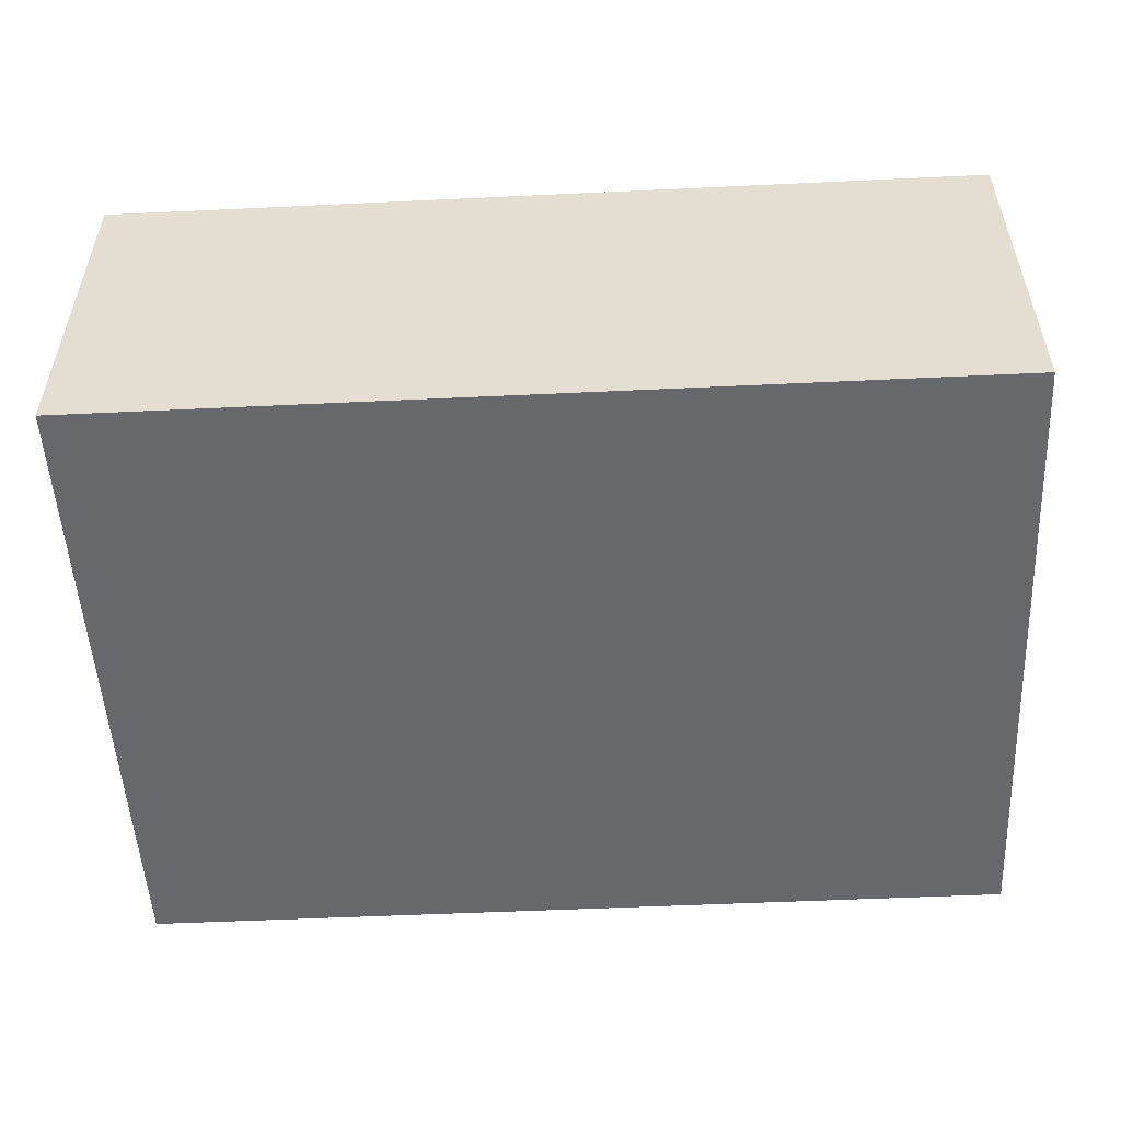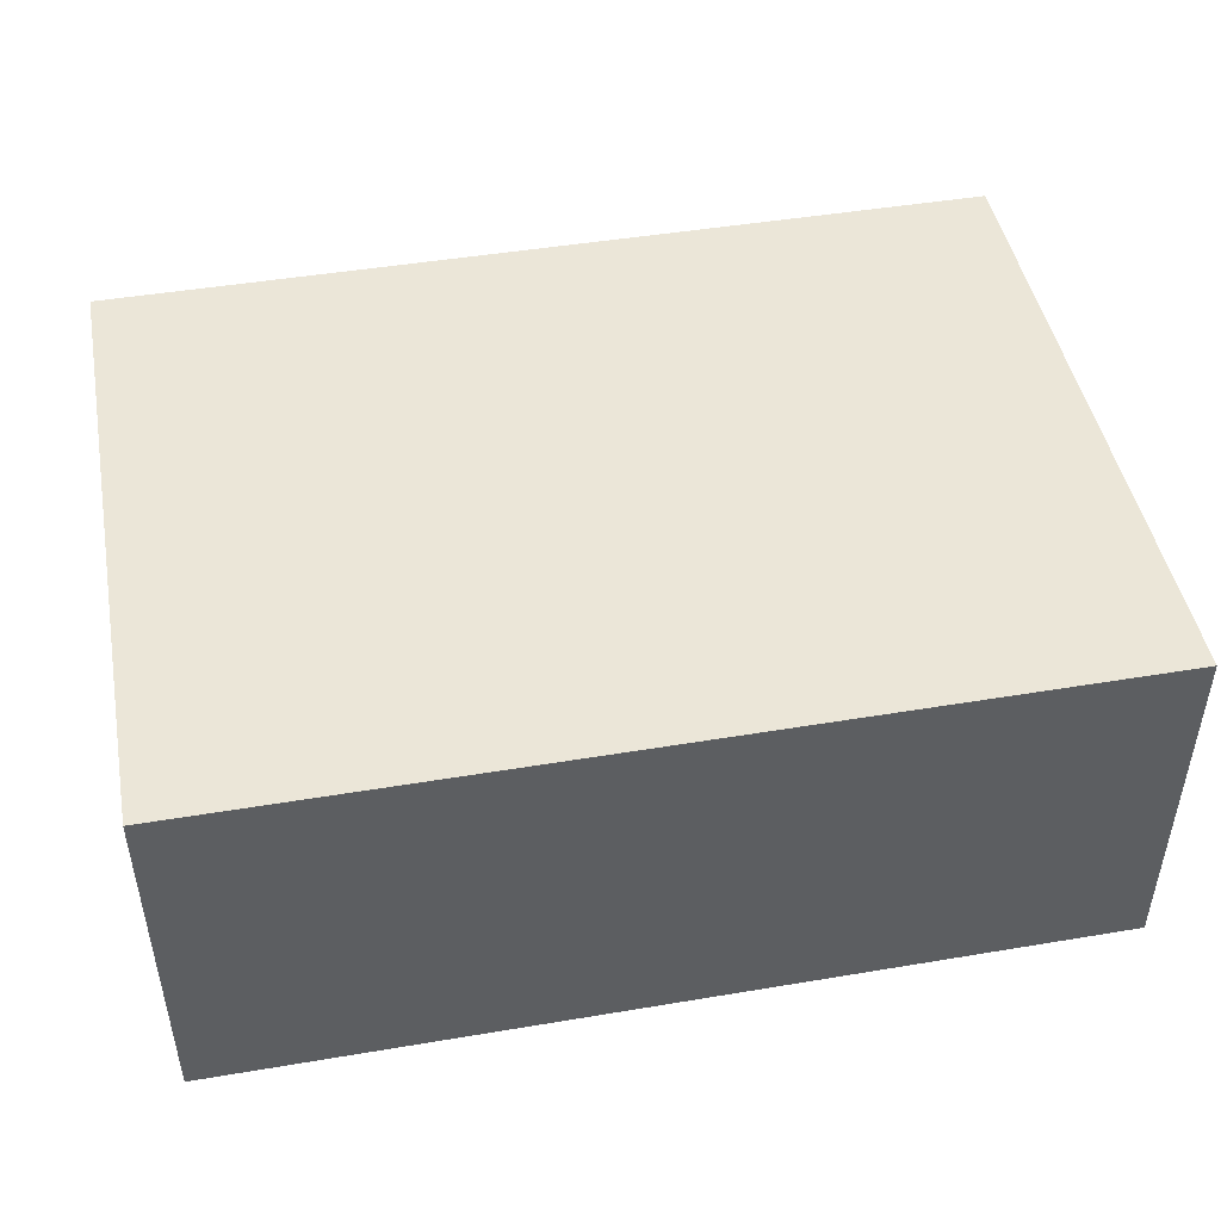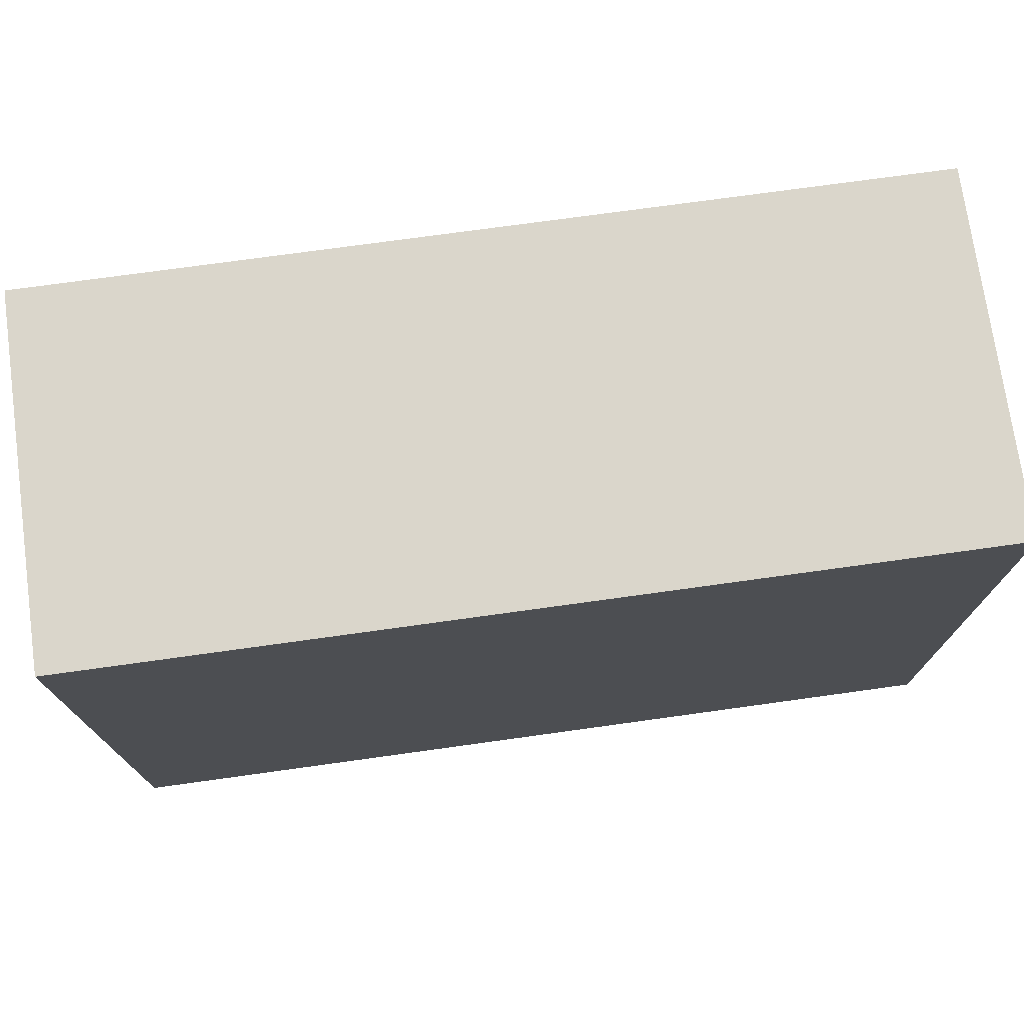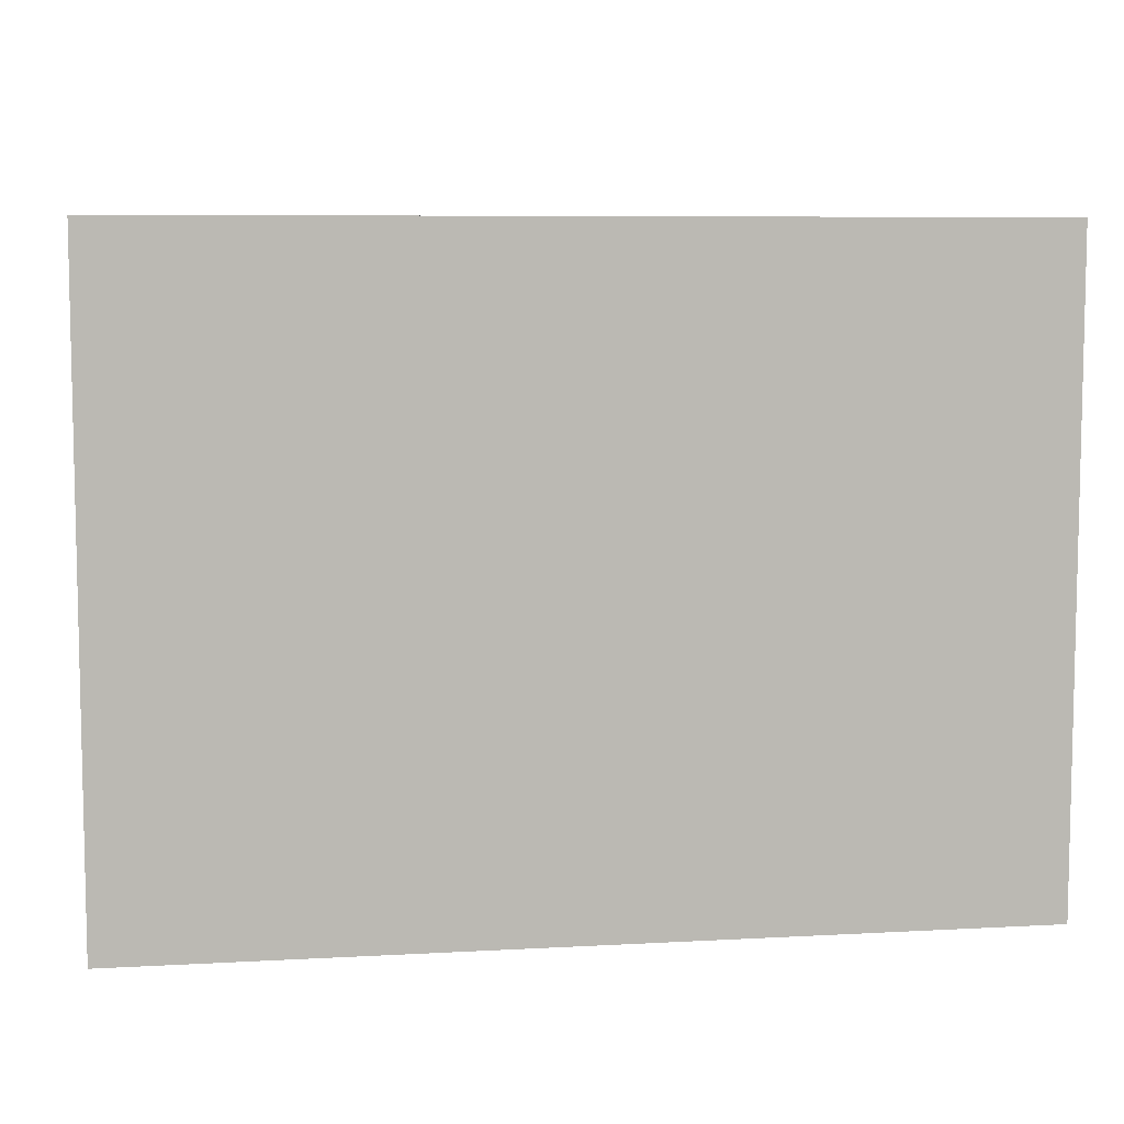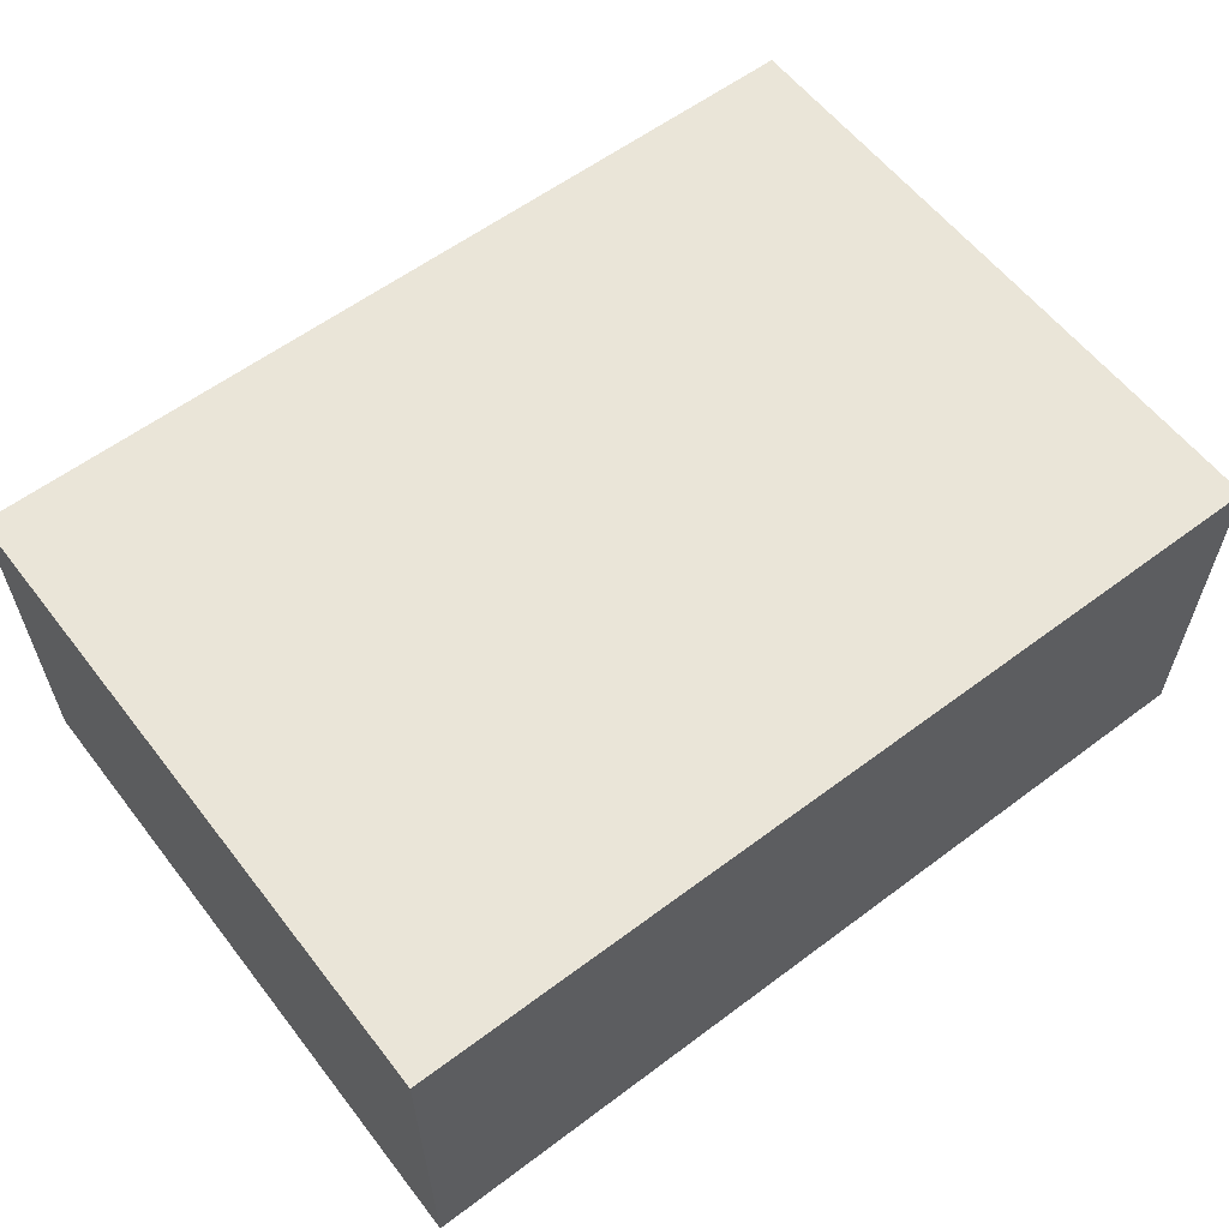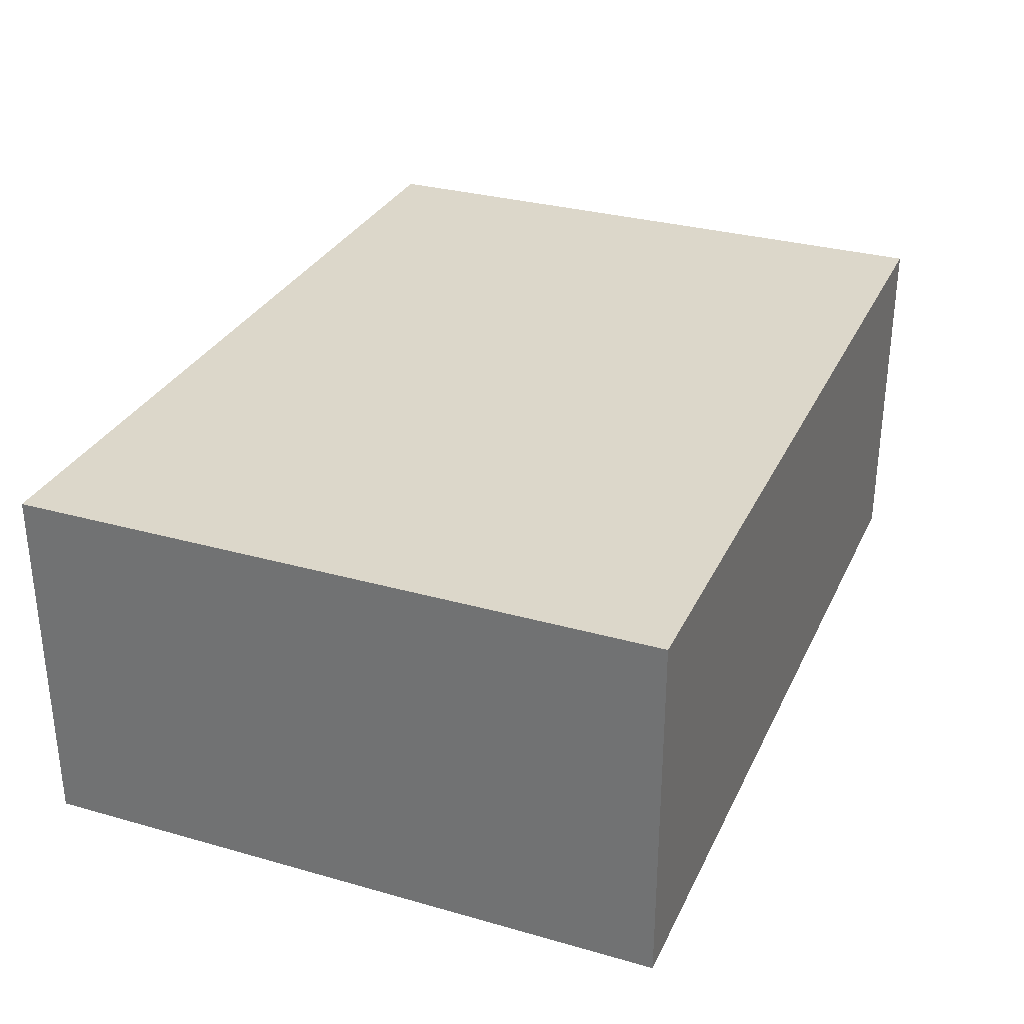
<metadata>
{"format":"obj","ext":"obj","renderer":"f3d","projection":"perspective","resolution":1024,"background":"white","views":[{"elev":-52.4,"azim":2.9,"up":"+Y"},{"elev":46.6,"azim":-10.8,"up":"+Y"},{"elev":74.1,"azim":-7.9,"up":"+Z"},{"elev":7.4,"azim":-8.9,"up":"+Z"},{"elev":59.2,"azim":142.4,"up":"+Y"},{"elev":30.8,"azim":-67.9,"up":"+Y"}]}
</metadata>
<code>
o
v -18.3 0 1.1
v -18.3 0 0.5
v -18.3 0 0.1
v -18.3 0 -0.5
v -18.3 0.9 1.1
v -18.3 0.9 0.5
v -18.3 0.9 0.1
v -18.3 0.9 -0.5
v -16.1 0 1.1
v -16.1 0 0.5
v -16.1 0 0.1
v -16.1 0 -0.5
v -16.1 0.9 1.1
v -16.1 0.9 0.5
v -16.1 0.9 0.1
v -16.1 0.9 -0.5
v -18.3 0 1.1
v -18.3 0.9 1.1
v -17.5 0 1.1
v -17.5 0.9 1.1
v -16.9 0 1.1
v -16.9 0.9 1.1
v -16.1 0 1.1
v -16.1 0.9 1.1
v -18.3 0 -0.5
v -18.3 0.9 -0.5
v -17.5 0 -0.5
v -17.5 0.9 -0.5
v -16.9 0 -0.5
v -16.9 0.9 -0.5
v -16.1 0 -0.5
v -16.1 0.9 -0.5
v -18.3 0 1.1
v -17.5 0 1.1
v -16.9 0 1.1
v -16.1 0 1.1
v -18.3 0 0.5
v -17.5 0 0.5
v -16.9 0 0.5
v -16.1 0 0.5
v -18.3 0 0.1
v -17.5 0 0.1
v -16.9 0 0.1
v -16.1 0 0.1
v -18.3 0 -0.5
v -17.5 0 -0.5
v -16.9 0 -0.5
v -16.1 0 -0.5
v -18.3 0.9 1.1
v -17.5 0.9 1.1
v -16.9 0.9 1.1
v -16.1 0.9 1.1
v -18.3 0.9 0.5
v -17.5 0.9 0.5
v -16.9 0.9 0.5
v -16.1 0.9 0.5
v -18.3 0.9 0.1
v -17.5 0.9 0.1
v -16.9 0.9 0.1
v -16.1 0.9 0.1
v -18.3 0.9 -0.5
v -17.5 0.9 -0.5
v -16.9 0.9 -0.5
v -16.1 0.9 -0.5
f 5 2 1
f 6 3 2
f 6 2 5
f 7 4 3
f 7 3 6
f 8 4 7
f 9 10 13
f 10 11 14
f 13 10 14
f 11 12 15
f 14 11 15
f 15 12 16
f 19 18 17
f 20 18 19
f 21 20 19
f 22 20 21
f 23 22 21
f 24 22 23
f 25 26 27
f 27 26 28
f 27 28 29
f 29 28 30
f 29 30 31
f 31 30 32
f 37 34 33
f 38 35 34
f 38 34 37
f 39 36 35
f 39 35 38
f 40 36 39
f 41 38 37
f 41 39 38
f 41 40 39
f 42 40 41
f 43 40 42
f 44 40 43
f 45 42 41
f 46 43 42
f 46 42 45
f 47 44 43
f 47 43 46
f 48 44 47
f 49 50 53
f 50 51 54
f 53 50 54
f 51 52 55
f 54 51 55
f 55 52 56
f 53 54 57
f 54 55 57
f 55 56 57
f 57 56 58
f 58 56 59
f 59 56 60
f 57 58 61
f 58 59 62
f 61 58 62
f 59 60 63
f 62 59 63
f 63 60 64

</code>
